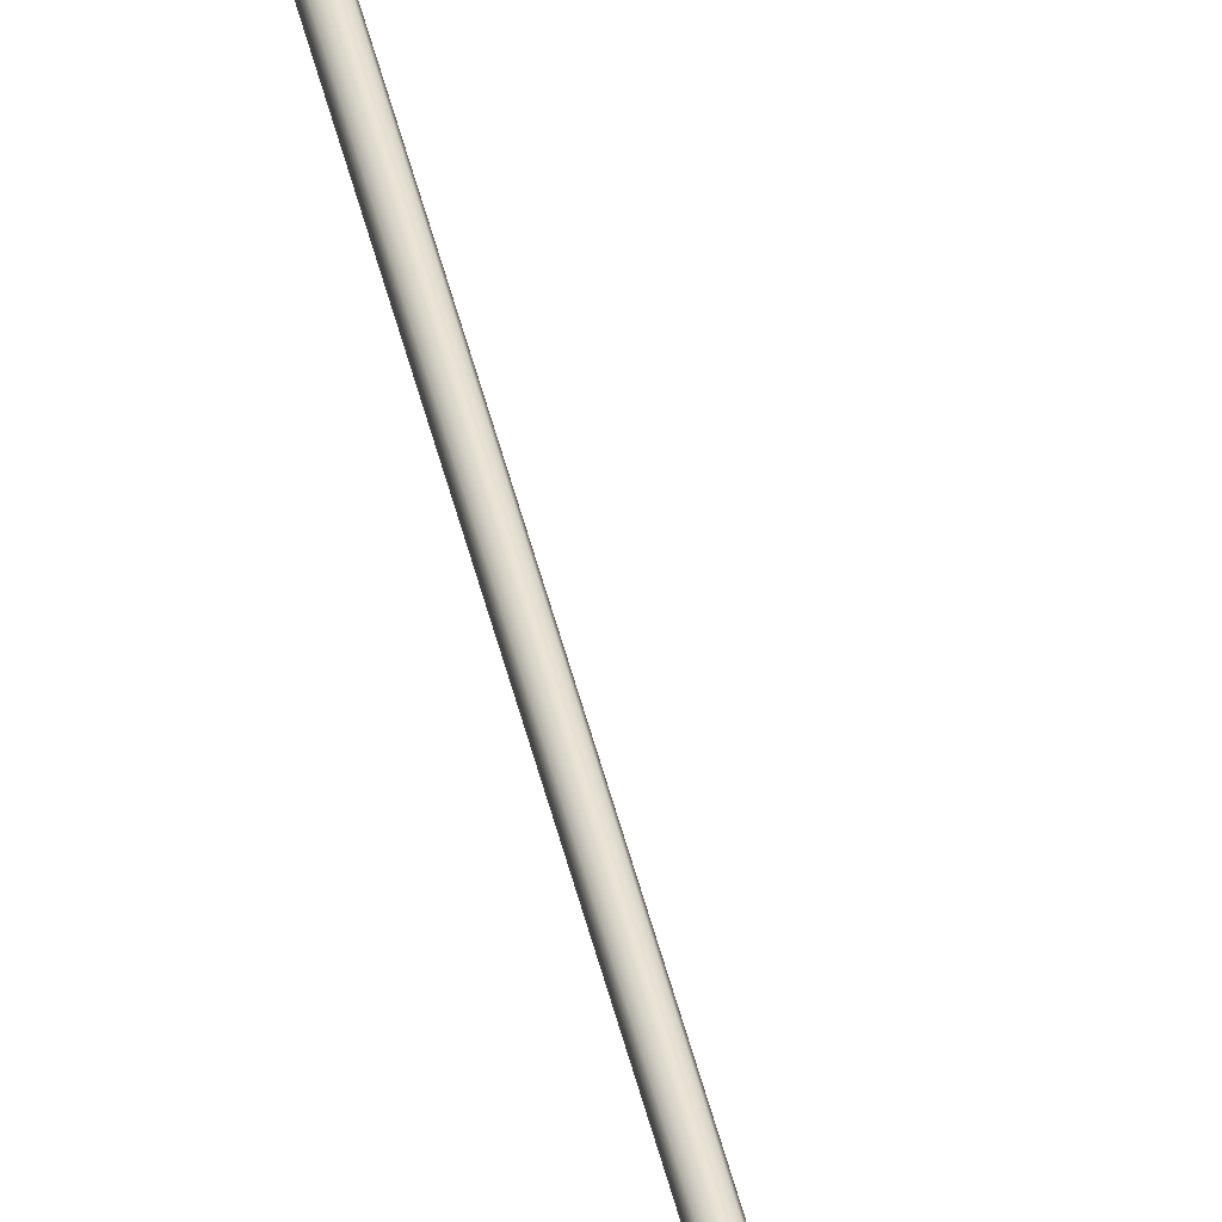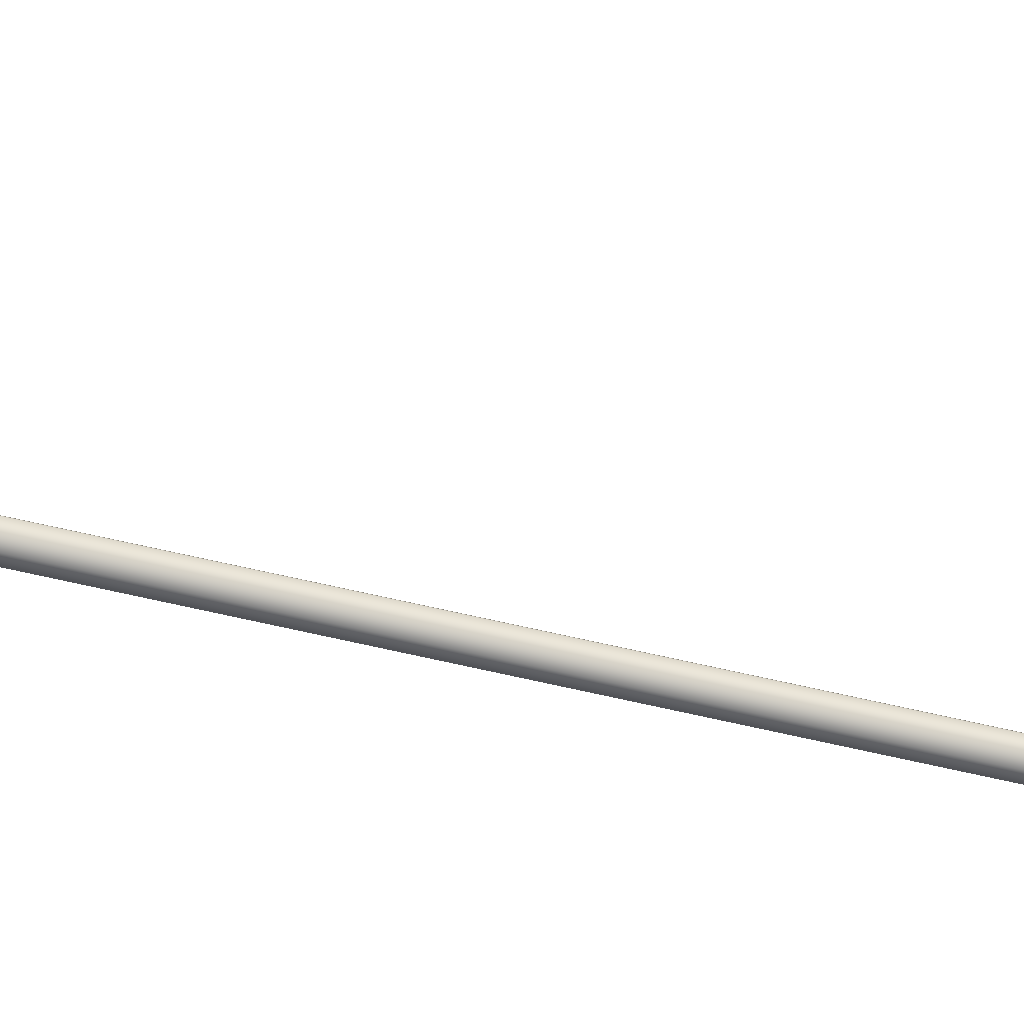
<metadata>
{"format":"obj","ext":"obj","renderer":"f3d","projection":"perspective","resolution":1024,"background":"white","views":[{"elev":42.2,"azim":167.9,"up":"+Y"},{"elev":-65.2,"azim":76.8,"up":"+Y"}]}
</metadata>
<code>
o _Geometry_0
v -2583 7.512e+04 5023
v -2604 7.511e+04 5023
v -2624 7.512e+04 5023
v -2632 75140 5023
v -2624 7.516e+04 5023
v -2604 7.517e+04 5023
v -2583 7.516e+04 5023
v -2575 75140 5023
v -2575 75140 1.933e+04
v -2583 7.516e+04 1.933e+04
v -2604 7.517e+04 1.933e+04
v -2624 7.516e+04 1.933e+04
v -2632 75140 1.933e+04
v -2624 7.512e+04 1.933e+04
v -2604 7.511e+04 1.933e+04
v -2583 7.512e+04 1.933e+04
v -2622 7.512e+04 2.588e+04
v -2629 75140 2.588e+04
v -2622 7.516e+04 2.588e+04
v -2604 7.517e+04 2.588e+04
v -2585 7.516e+04 2.588e+04
v -2578 75140 2.588e+04
v -2585 7.512e+04 2.588e+04
v -2604 7.511e+04 2.588e+04
v -2585 7.513e+04 2.593e+04
v -2604 7.512e+04 2.593e+04
v -2578 7.515e+04 2.592e+04
v -2585 7.516e+04 2.592e+04
v -2604 7.517e+04 2.592e+04
v -2622 7.516e+04 2.592e+04
v -2629 7.515e+04 2.592e+04
v -2622 7.513e+04 2.593e+04
v -2585 7.516e+04 2.597e+04
v -2604 7.515e+04 2.598e+04
v -2578 75170 2.596e+04
v -2585 7.518e+04 2.595e+04
v -2604 7.519e+04 2.595e+04
v -2622 7.518e+04 2.595e+04
v -2629 75170 2.596e+04
v -2622 7.516e+04 2.597e+04
v -2585 7.52e+04 2.601e+04
v -2604 7.519e+04 2.601e+04
v -2578 7.52e+04 2.599e+04
v -2585 7.521e+04 2.598e+04
v -2604 7.522e+04 2.597e+04
v -2622 7.521e+04 2.598e+04
v -2629 7.52e+04 2.599e+04
v -2622 7.52e+04 2.601e+04
v -2585 7.524e+04 2.602e+04
v -2604 7.524e+04 2.603e+04
v -2578 7.525e+04 2.601e+04
v -2585 7.525e+04 2.599e+04
v -2604 7.525e+04 2.598e+04
v -2622 7.525e+04 2.599e+04
v -2629 7.525e+04 2.601e+04
v -2622 7.524e+04 2.602e+04
v -2585 7.529e+04 2.602e+04
v -2604 7.529e+04 2.603e+04
v -2578 7.529e+04 2.601e+04
v -2585 7.529e+04 2.599e+04
v -2604 7.529e+04 2.598e+04
v -2622 7.529e+04 2.599e+04
v -2629 7.529e+04 2.601e+04
v -2622 7.529e+04 2.602e+04
v -2585 7.512e+04 1.933e+04
v -2604 7.511e+04 1.933e+04
v -2622 7.512e+04 1.933e+04
v -2629 75140 1.933e+04
v -2622 7.516e+04 1.933e+04
v -2604 7.517e+04 1.933e+04
v -2585 7.516e+04 1.933e+04
v -2578 75140 1.933e+04
v -2578 75140 2.588e+04
v -2585 7.516e+04 2.588e+04
v -2604 7.517e+04 2.588e+04
v -2622 7.516e+04 2.588e+04
v -2629 75140 2.588e+04
v -2622 7.512e+04 2.588e+04
v -2604 7.511e+04 2.588e+04
v -2585 7.512e+04 2.588e+04
v -2622 7.529e+04 2.599e+04
v -2604 7.529e+04 2.598e+04
v -2585 7.529e+04 2.599e+04
v -2578 7.586e+04 2.59e+04
v -2585 7.585e+04 2.588e+04
v -2604 7.585e+04 2.588e+04
v -2622 7.585e+04 2.588e+04
v -2629 7.586e+04 2.59e+04
v -2622 7.586e+04 2.592e+04
v -2604 7.586e+04 2.593e+04
v -2585 7.586e+04 2.592e+04
v -2583 7.512e+04 5023
v -2604 7.511e+04 5023
v -2624 7.512e+04 5023
v -2632 75140 5023
v -2624 7.516e+04 5023
v -2604 7.517e+04 5023
v -2583 7.516e+04 5023
v -2575 75140 5023
v -2575 75140 1.933e+04
v -2583 7.516e+04 1.933e+04
v -2604 7.517e+04 1.933e+04
v -2624 7.516e+04 1.933e+04
v -2632 75140 1.933e+04
v -2624 7.512e+04 1.933e+04
v -2604 7.511e+04 1.933e+04
v -2583 7.512e+04 1.933e+04
v -2622 7.512e+04 2.588e+04
v -2629 75140 2.588e+04
v -2622 7.516e+04 2.588e+04
v -2604 7.517e+04 2.588e+04
v -2585 7.516e+04 2.588e+04
v -2578 75140 2.588e+04
v -2585 7.512e+04 2.588e+04
v -2604 7.511e+04 2.588e+04
v -2585 7.529e+04 2.602e+04
v -2585 7.529e+04 2.602e+04
v -2604 7.529e+04 2.603e+04
v -2604 7.529e+04 2.603e+04
v -2578 7.529e+04 2.601e+04
v -2578 7.529e+04 2.601e+04
v -2585 7.529e+04 2.599e+04
v -2604 7.529e+04 2.598e+04
v -2622 7.529e+04 2.599e+04
v -2629 7.529e+04 2.601e+04
v -2629 7.529e+04 2.601e+04
v -2622 7.529e+04 2.602e+04
v -2622 7.529e+04 2.602e+04
v -2585 7.512e+04 1.933e+04
v -2604 7.511e+04 1.933e+04
v -2622 7.512e+04 1.933e+04
v -2629 75140 1.933e+04
v -2622 7.516e+04 1.933e+04
v -2604 7.517e+04 1.933e+04
v -2585 7.516e+04 1.933e+04
v -2578 75140 1.933e+04
v -2578 75140 2.588e+04
v -2585 7.516e+04 2.588e+04
v -2604 7.517e+04 2.588e+04
v -2622 7.516e+04 2.588e+04
v -2629 75140 2.588e+04
v -2622 7.512e+04 2.588e+04
v -2604 7.511e+04 2.588e+04
v -2585 7.512e+04 2.588e+04
v -2622 7.529e+04 2.599e+04
v -2604 7.529e+04 2.598e+04
v -2585 7.529e+04 2.599e+04
v -2578 7.586e+04 2.59e+04
v -2585 7.585e+04 2.588e+04
v -2604 7.585e+04 2.588e+04
v -2622 7.585e+04 2.588e+04
v -2629 7.586e+04 2.59e+04
v -2622 7.586e+04 2.592e+04
v -2604 7.586e+04 2.593e+04
v -2585 7.586e+04 2.592e+04
f 92 93 94
f 92 94 95
f 92 95 96
f 92 96 97
f 92 97 98
f 92 98 99
f 100 101 102
f 100 102 103
f 100 103 104
f 100 104 105
f 100 105 106
f 100 106 107
f 8 7 10
f 8 10 9
f 7 6 11
f 7 11 10
f 6 5 12
f 6 12 11
f 5 4 13
f 5 13 12
f 4 3 14
f 4 14 13
f 3 2 15
f 3 15 14
f 2 1 16
f 2 16 15
f 1 8 9
f 1 9 16
f 108 109 110
f 108 110 111
f 108 111 112
f 108 112 113
f 108 113 114
f 108 114 115
f 24 23 25
f 24 25 26
f 23 22 27
f 23 27 25
f 22 21 28
f 22 28 27
f 21 20 29
f 21 29 28
f 20 19 30
f 20 30 29
f 19 18 31
f 19 31 30
f 18 17 32
f 18 32 31
f 17 24 26
f 17 26 32
f 26 25 33
f 26 33 34
f 25 27 35
f 25 35 33
f 27 28 36
f 27 36 35
f 28 29 37
f 28 37 36
f 29 30 38
f 29 38 37
f 30 31 39
f 30 39 38
f 31 32 40
f 31 40 39
f 32 26 34
f 32 34 40
f 34 33 41
f 34 41 42
f 33 35 43
f 33 43 41
f 35 36 44
f 35 44 43
f 36 37 45
f 36 45 44
f 37 38 46
f 37 46 45
f 38 39 47
f 38 47 46
f 39 40 48
f 39 48 47
f 40 34 42
f 40 42 48
f 42 41 49
f 42 49 50
f 41 43 51
f 41 51 49
f 43 44 52
f 43 52 51
f 44 45 53
f 44 53 52
f 45 46 54
f 45 54 53
f 46 47 55
f 46 55 54
f 47 48 56
f 47 56 55
f 48 42 50
f 48 50 56
f 50 49 57
f 50 57 58
f 49 51 59
f 49 59 57
f 51 52 122
f 51 122 59
f 52 53 123
f 52 123 122
f 53 54 124
f 53 124 123
f 54 55 125
f 54 125 124
f 55 56 64
f 55 64 125
f 56 50 58
f 56 58 64
f 118 116 120
f 118 120 60
f 118 60 61
f 118 61 62
f 118 62 126
f 118 126 127
f 129 130 131
f 129 131 132
f 129 132 133
f 129 133 134
f 129 134 135
f 129 135 136
f 137 138 139
f 137 139 140
f 137 140 141
f 137 141 142
f 137 142 143
f 137 143 144
f 72 71 74
f 72 74 73
f 71 70 75
f 71 75 74
f 70 69 76
f 70 76 75
f 69 68 77
f 69 77 76
f 68 67 78
f 68 78 77
f 67 66 79
f 67 79 78
f 66 65 80
f 66 80 79
f 65 72 73
f 65 73 80
f 117 119 128
f 117 128 63
f 117 63 145
f 117 145 146
f 117 146 147
f 117 147 121
f 148 149 150
f 148 150 151
f 148 151 152
f 148 152 153
f 148 153 154
f 148 154 155
f 59 83 85
f 59 85 84
f 83 82 86
f 83 86 85
f 82 81 87
f 82 87 86
f 81 125 88
f 81 88 87
f 125 64 89
f 125 89 88
f 64 58 90
f 64 90 89
f 58 57 91
f 58 91 90
f 57 59 84
f 57 84 91

</code>
